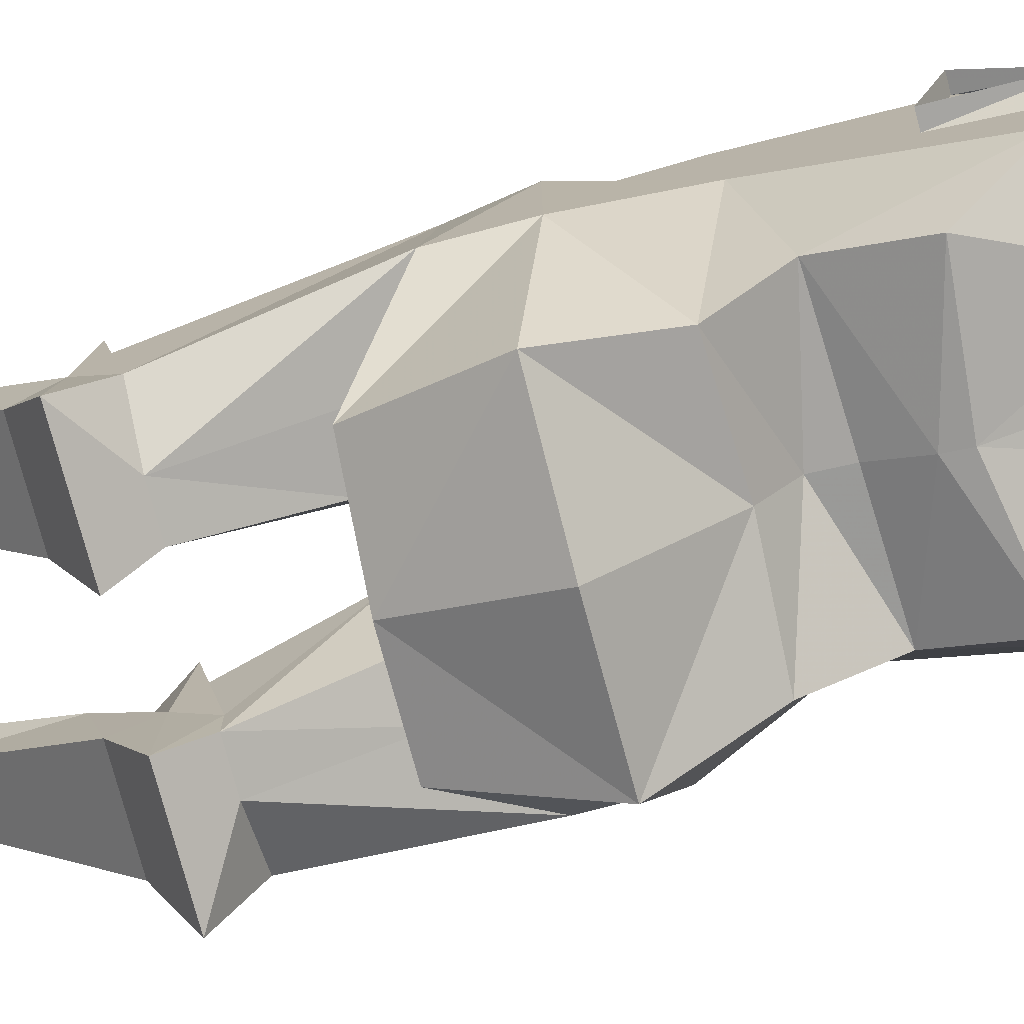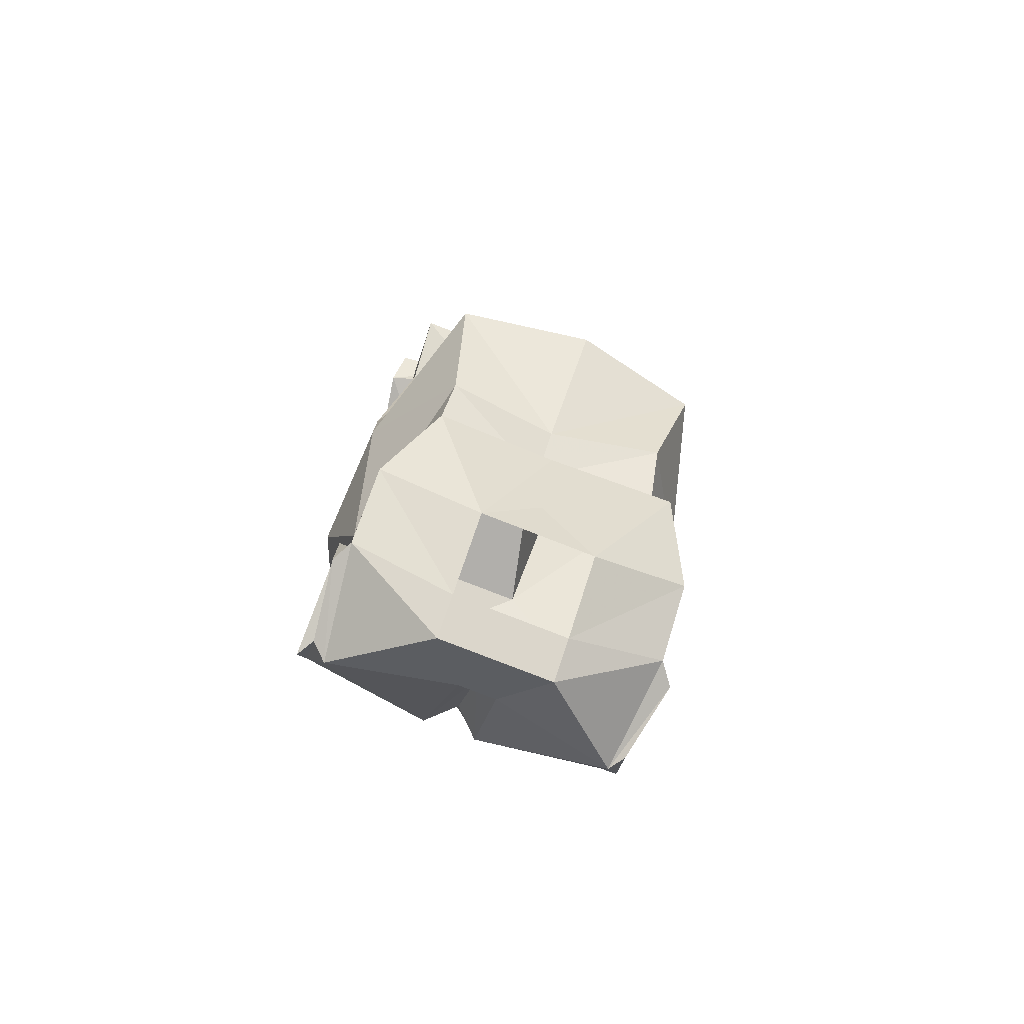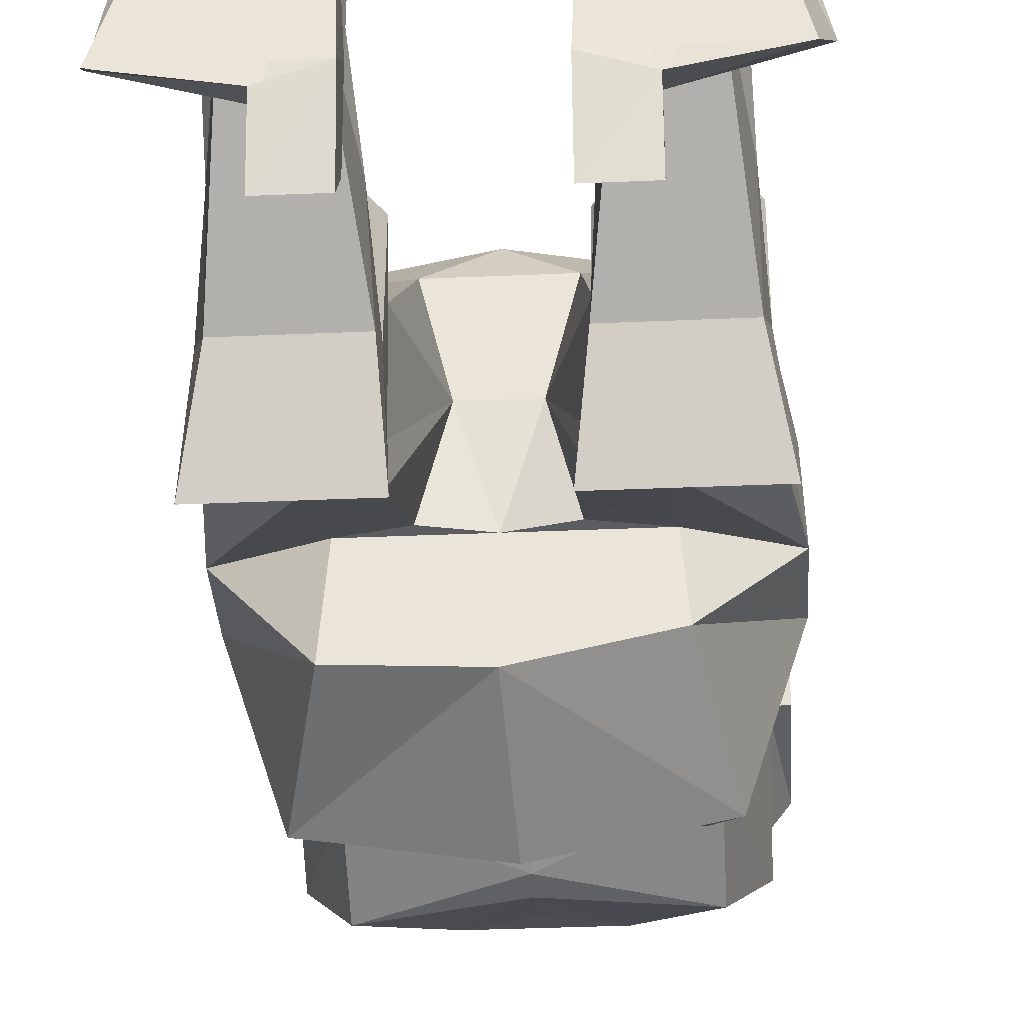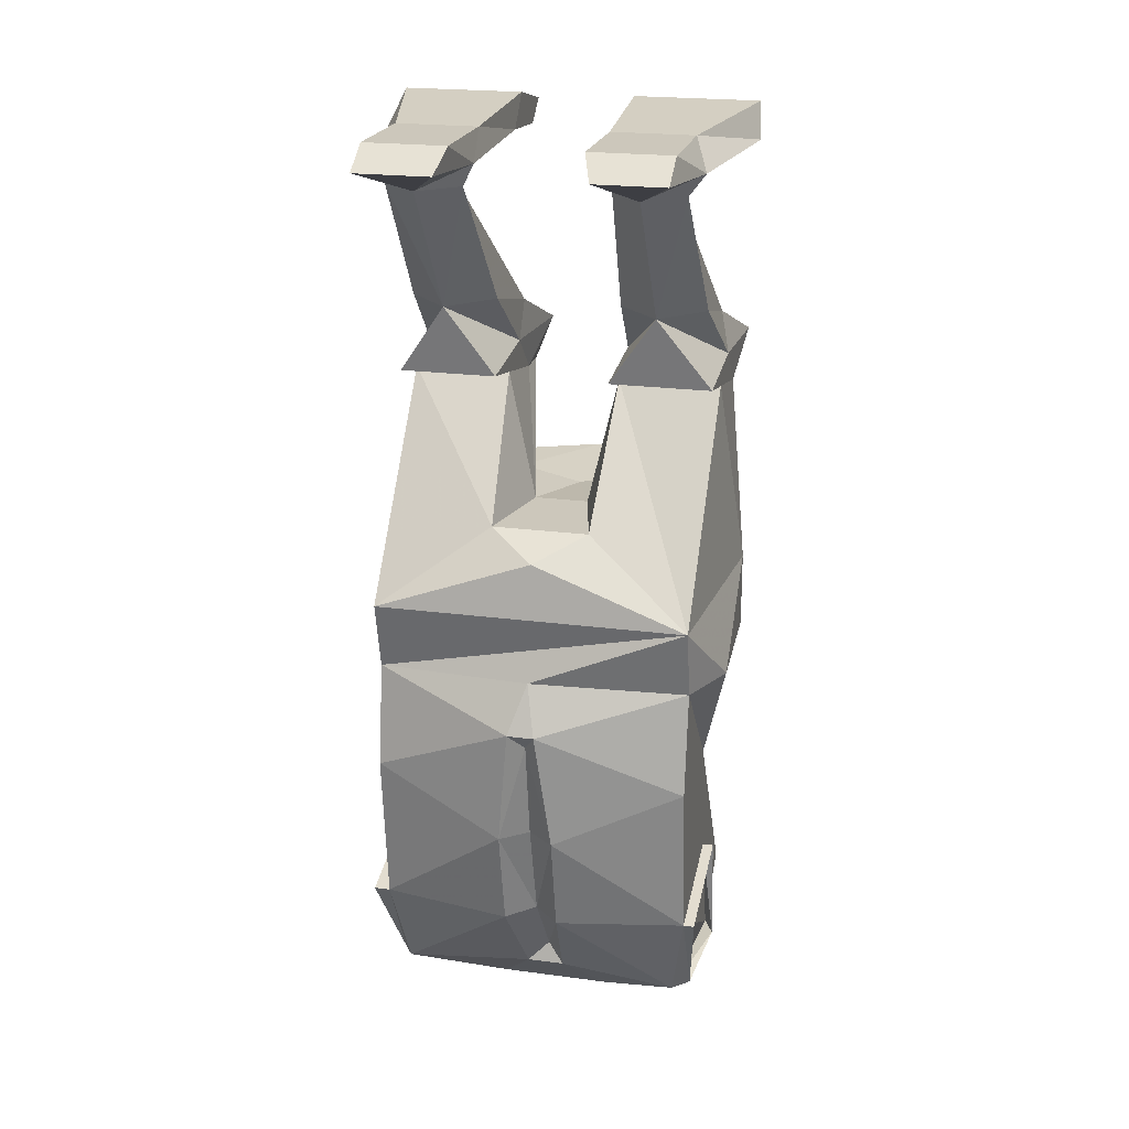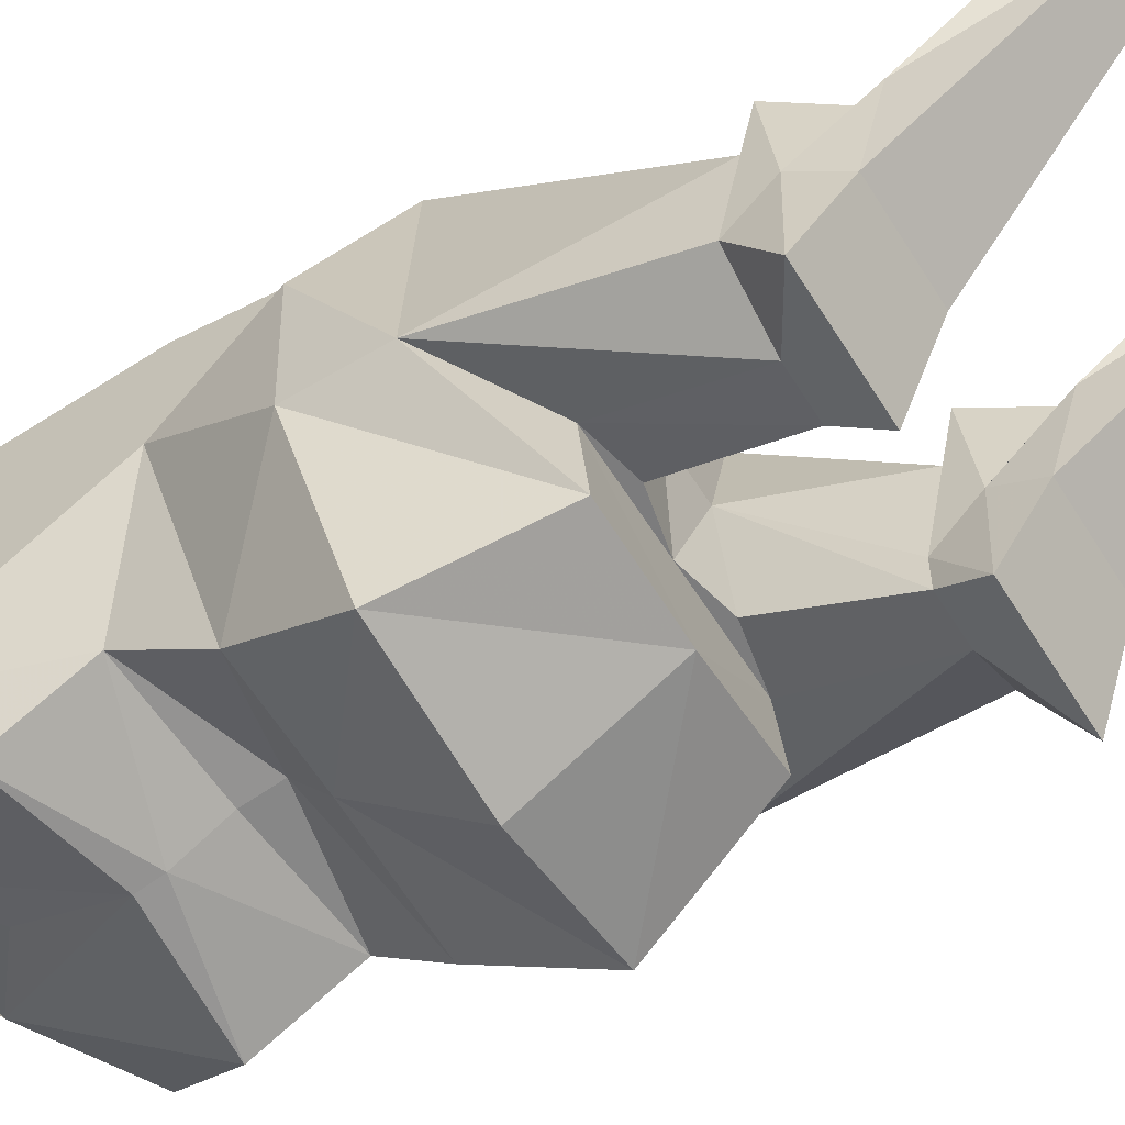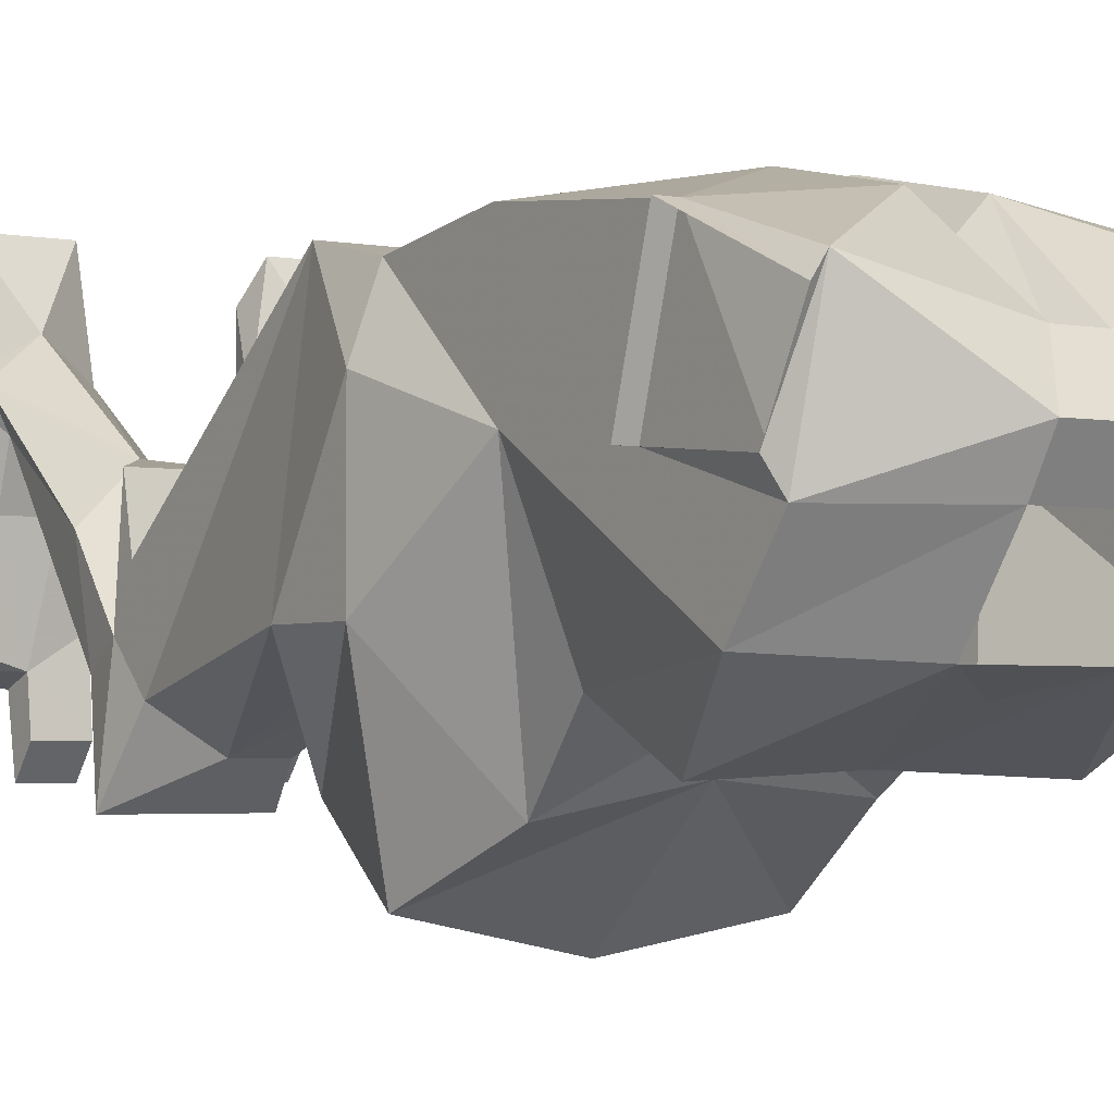
<metadata>
{"format":"obj","ext":"obj","renderer":"f3d","projection":"perspective","resolution":1024,"background":"white","views":[{"elev":-76.2,"azim":-75.2,"up":"+Z"},{"elev":-78.2,"azim":158.6,"up":"+Y"},{"elev":-34.3,"azim":-176.6,"up":"+Z"},{"elev":21.7,"azim":13.2,"up":"+Y"},{"elev":-58.8,"azim":121.6,"up":"+Z"},{"elev":-2.9,"azim":-34.5,"up":"+Z"}]}
</metadata>
<code>
v 0.25 -1.148 0.1875
v 0.25 -1.102 0.02344
v 0.2344 -1.102 0.02344
v 0.2344 -1.148 0.1875
v 0.2344 -1.289 0.1172
v 0.2109 -1.289 0.1406
v 0.25 -1.266 0.007812
v 0.2344 -1.266 -0.02344
v -0.2188 -1.102 0.02344
v -0.2422 -1.102 0.02344
v -0.2422 -1.148 0.1875
v -0.2188 -1.148 0.1875
v -0.2188 -0.9297 0.04688
v -0.2188 -1.195 -0.1172
v -0.2188 -1.266 -0.02344
v -0.2422 -1.266 0.007812
v -0.2188 -1.289 0.1172
v -0.2031 -1.289 0.1406
v -0.03125 -1.156 0.2109
v -0.03125 -1.008 0.2422
v -0.2188 -0.9219 0.2109
v -0.2188 -0.7734 0.1875
v -0.25 -0.7734 0.1016
v -0.25 -0.7734 -0.08594
v -0.1562 -0.875 -0.2344
v -0.1719 -0.9688 -0.1406
v -0.1719 -1.086 -0.2031
v -0.07812 -1.266 -0.125
v -0.07812 -1.336 -0.02344
v -0.07812 -1.367 0.03125
v 0.08594 -1.367 0.03125
v 0.08594 -1.336 -0.02344
v 0.2344 -1.195 -0.1172
v 0.2344 -0.9297 0.04688
v 0.2344 -0.9219 0.2109
v 0.04688 -1.008 0.2422
v 0.04688 -1.156 0.2109
v 0.03125 -1.297 0.1016
v 0.04688 -0.5625 0.007812
v -0.03125 -0.5625 0.007812
v -0.0625 -0.5625 0.1406
v 0.07812 -0.5625 0.1406
v 0.08594 -0.3828 -0.02344
v 0.08594 -0.4062 -0.1406
v 0.08594 -0.4062 -0.1875
v 0.07812 -0.5625 -0.1172
v 0.007812 -0.5781 -0.1172
v -0.0625 -0.5625 -0.1172
v -0.07812 -0.4062 -0.1875
v -0.07812 -0.4062 -0.1406
v -0.07812 -0.3828 -0.02344
v -0.2188 -0.3828 -0.02344
v -0.2188 -0.6719 0.2109
v 0.007812 -0.5938 0.1953
v 0.2344 -0.6719 0.2109
v 0.2344 -0.3828 -0.02344
v 0.08594 -0.3672 0.05469
v 0.08594 -0.3516 -0.08594
v 0.07812 -0.3516 -0.2344
v 0.1484 -0.3516 -0.2344
v 0.1484 -0.4062 -0.1875
v 0.1484 -0.5781 -0.1172
v 0.007812 -0.5625 -0.2578
v -0.1406 -0.5781 -0.1172
v -0.1406 -0.4062 -0.1875
v -0.1406 -0.3516 -0.2344
v -0.0625 -0.3516 -0.2344
v -0.07812 -0.3516 -0.08594
v -0.07812 -0.3672 0.05469
v -0.2188 -0.3672 0.05469
v -0.2188 -0.3516 -0.08594
v -0.2188 -0.4062 -0.1406
v -0.25 -0.6641 -0.08594
v -0.01562 -0.8359 0.25
v 0.007812 -0.7656 0.2188
v 0.007812 -0.8594 0.2344
v 0.02344 -0.8359 0.25
v 0.2344 -0.7734 0.1875
v 0.08594 -1.266 -0.125
v 0.1797 -1.102 -0.2031
v 0.1797 -0.9844 -0.1406
v 0.007812 -1.039 -0.1875
v 0.007812 -0.9766 -0.1484
v 0.007812 -0.9297 -0.1406
v 0.1719 -0.875 -0.2188
v 0.2656 -0.7734 -0.08594
v 0.2734 -0.7734 0.1016
v 0.007812 -1.008 0.2109
v 0.007812 -1.156 0.1719
v 0.007812 -1.266 0.09375
v -0.02344 -1.297 0.1016
v 0.2656 -0.6641 -0.08594
v -0.1484 -0.5703 -0.2188
v -0.1875 -0.7344 -0.3047
v 0.007812 -0.8828 -0.2031
v 0.007812 -1.07 -0.1953
v 0.007812 -1.195 -0.1484
v 0.1953 -0.7344 -0.3125
v 0.1562 -0.5625 -0.25
v 0.2344 -0.4062 -0.1406
v 0 -0.7344 -0.3438
v -0.2344 -0.3516 -0.2344
v -0.2109 -0.2969 -0.1172
v -0.1406 -0.2969 -0.1172
v -0.07812 -0.2969 -0.1172
v -0.08594 -0.2656 0.007812
v -0.1484 -0.2656 0.07031
v -0.2109 -0.2656 0.007812
v 0.2109 -0.07812 0.1484
v 0.1562 -0.07812 0.1953
v 0.1562 -0.2656 0.07031
v 0.2188 -0.2656 0.007812
v 0.1875 -0.07812 0.1016
v 0.2344 -0.04688 0.1484
v 0.2109 -0.03906 0.2891
v 0.1094 -0.03906 0.2891
v 0.08594 -0.04688 0.1484
v 0.1094 -0.07812 0.1484
v 0.09375 -0.2656 0.007812
v 0.2344 -0.3672 0.05469
v 0.2344 -0.3516 -0.08594
v 0.2188 -0.2969 -0.1172
v 0.1484 -0.2969 -0.1172
v 0.125 -0.07812 0.1016
v 0.125 -0.05469 0.03125
v 0.1875 -0.05469 0.03125
v 0.2734 -0.03906 -0.07031
v 0.2109 -0.007812 0.09375
v 0.2109 -0.007812 0.2422
v 0.09375 -0.007812 0.2422
v 0.09375 -0.007812 0.09375
v 0.08594 -0.03906 -0.07031
v 0.08594 -0.2969 -0.1172
v 0.2422 -0.3516 -0.2344
v 0.2656 0.007812 -0.1094
v 0.08594 0.007812 -0.1094
v 0.08594 -0.04688 -0.1719
v 0.1484 -0.04688 -0.1719
v 0.1484 -0.03906 -0.1094
v 0.1484 0 -0.125
v 0.08594 -0.01562 -0.2109
v 0.1484 -0.01562 -0.2109
v -0.1484 -0.07812 0.1953
v -0.2031 -0.07812 0.1484
v -0.1797 -0.07812 0.1016
v -0.1172 -0.07812 0.1016
v -0.09375 -0.07812 0.1484
v -0.07812 -0.04688 0.1484
v -0.09375 -0.03906 0.2891
v -0.2031 -0.03906 0.2891
v -0.2188 -0.04688 0.1484
v -0.1797 -0.05469 0.03125
v -0.1172 -0.05469 0.03125
v -0.2656 -0.03906 -0.07031
v -0.1406 -0.03906 -0.1094
v -0.07812 -0.03906 -0.07031
v -0.08594 -0.007812 0.09375
v -0.08594 -0.007812 0.2422
v -0.2031 -0.007812 0.2422
v -0.2031 -0.007812 0.09375
v -0.25 0.007812 -0.1094
v -0.1406 0 -0.125
v -0.1406 -0.01562 -0.2109
v -0.1406 -0.04688 -0.1719
v -0.07812 -0.04688 -0.1719
v -0.07812 -0.01562 -0.2109
v -0.07812 0.007812 -0.1094
f 1 2 3
f 1 3 4
f 1 4 5
f 5 4 6
f 5 6 7
f 7 6 8
f 7 8 3
f 7 3 2
f 9 10 11
f 9 11 12
f 9 15 16
f 9 16 10
f 11 17 12
f 12 17 18
f 15 18 16
f 16 18 17
f 8 3 4
f 8 4 6
f 31 30 29
f 31 29 32
f 12 9 15
f 12 15 18
f 39 40 41
f 39 41 42
f 39 46 47
f 39 47 40
f 40 47 48
f 41 53 54
f 41 54 42
f 42 54 55
f 43 56 57
f 43 57 58
f 43 58 44
f 44 58 59
f 44 59 45
f 45 59 60
f 45 60 61
f 46 62 47
f 47 62 63
f 47 63 64
f 47 64 48
f 49 65 66
f 49 66 67
f 49 67 50
f 50 67 68
f 50 68 51
f 51 68 69
f 51 69 70
f 51 70 52
f 52 70 71
f 52 71 72
f 53 73 23
f 53 23 22
f 53 22 55
f 53 55 54
f 75 78 55
f 75 55 22
f 86 92 87
f 87 92 55
f 87 55 78
f 23 73 24
f 24 73 93
f 24 93 94
f 28 97 79
f 86 98 99
f 86 99 92
f 92 99 62
f 98 101 63
f 98 63 99
f 99 63 62
f 101 94 63
f 63 94 93
f 63 93 64
f 64 93 73
f 65 72 102
f 65 102 66
f 66 102 103
f 66 103 104
f 66 104 105
f 66 105 67
f 67 105 68
f 68 105 106
f 68 106 107
f 68 107 69
f 69 107 70
f 70 107 71
f 71 107 108
f 71 108 103
f 71 103 102
f 71 102 72
f 109 113 114
f 109 114 110
f 110 114 115
f 110 115 116
f 110 116 117
f 110 117 118
f 111 119 58
f 111 58 57
f 111 57 120
f 111 120 121
f 111 121 112
f 112 121 122
f 113 124 125
f 113 125 126
f 113 126 114
f 114 126 127
f 114 127 128
f 114 128 129
f 114 129 115
f 115 129 116
f 116 129 130
f 116 130 117
f 117 130 131
f 117 131 132
f 117 132 125
f 117 125 124
f 117 124 118
f 119 133 58
f 58 133 59
f 59 133 60
f 60 133 123
f 60 123 122
f 60 122 134
f 60 134 61
f 61 134 100
f 100 134 121
f 100 121 56
f 56 121 120
f 56 120 57
f 130 129 128
f 130 128 131
f 131 128 135
f 131 135 136
f 131 136 132
f 132 136 137
f 132 137 138
f 132 138 139
f 132 139 125
f 125 139 126
f 126 139 127
f 127 139 140
f 127 140 135
f 127 135 128
f 136 141 137
f 137 141 138
f 138 141 142
f 138 142 140
f 138 140 139
f 142 141 136
f 142 136 140
f 143 147 148
f 143 148 149
f 143 149 150
f 143 150 151
f 143 151 144
f 144 151 145
f 145 151 152
f 145 152 146
f 146 152 153
f 146 153 148
f 146 148 147
f 151 154 152
f 152 154 155
f 152 155 153
f 153 155 156
f 153 156 148
f 148 156 157
f 148 157 158
f 148 158 149
f 149 158 150
f 150 158 159
f 150 159 151
f 151 159 160
f 151 160 154
f 154 160 161
f 154 161 155
f 155 161 162
f 155 162 163
f 155 163 164
f 155 164 165
f 155 165 156
f 156 165 166
f 156 166 167
f 156 167 157
f 157 167 160
f 157 160 159
f 157 159 158
f 167 161 160
f 163 166 165
f 163 165 164
f 162 167 166
f 162 166 163
f 122 121 134
f 9 12 13
f 9 13 14
f 9 14 15
f 12 18 19
f 12 19 20
f 12 20 21
f 12 21 13
f 13 21 22
f 13 22 23
f 13 23 24
f 13 24 25
f 13 25 26
f 13 26 14
f 14 26 27
f 14 27 28
f 14 28 29
f 14 29 15
f 15 29 30
f 15 30 18
f 8 6 31
f 8 31 32
f 8 32 33
f 8 33 3
f 3 33 34
f 3 34 4
f 4 34 35
f 4 35 36
f 4 36 37
f 4 37 6
f 6 37 38
f 6 38 31
f 31 38 30
f 39 42 43
f 39 43 44
f 39 44 45
f 39 45 46
f 40 48 49
f 40 49 50
f 40 50 51
f 40 51 41
f 41 51 52
f 41 52 53
f 42 55 43
f 43 55 56
f 45 61 62
f 45 62 46
f 48 64 65
f 48 65 49
f 52 72 53
f 53 72 73
f 74 75 22
f 74 22 21
f 74 21 20
f 74 20 76
f 74 76 77
f 74 77 75
f 75 77 78
f 79 80 33
f 79 33 32
f 81 33 80
f 81 80 82
f 81 82 83
f 81 83 84
f 81 84 85
f 81 85 34
f 81 34 33
f 85 86 34
f 34 86 87
f 34 87 78
f 34 78 35
f 35 78 77
f 35 77 36
f 36 77 76
f 36 76 88
f 36 88 89
f 36 89 37
f 37 89 90
f 37 90 38
f 38 90 91
f 38 91 30
f 30 91 18
f 18 91 19
f 19 91 90
f 19 90 89
f 19 89 20
f 20 89 88
f 20 88 76
f 24 94 25
f 25 94 95
f 25 95 84
f 25 84 26
f 26 84 83
f 26 83 82
f 26 82 27
f 27 82 96
f 27 96 28
f 28 96 97
f 79 97 96
f 79 96 80
f 80 96 82
f 84 95 85
f 85 95 98
f 85 98 86
f 92 62 61
f 92 61 100
f 92 100 56
f 92 56 55
f 95 101 98
f 94 101 95
f 64 73 65
f 65 73 72
f 109 110 111
f 109 111 112
f 109 112 113
f 110 118 111
f 111 118 119
f 112 122 113
f 113 122 123
f 113 123 124
f 118 124 119
f 119 124 133
f 133 124 123
f 107 143 144
f 107 144 108
f 108 144 145
f 108 145 103
f 103 145 104
f 104 145 146
f 104 146 105
f 105 146 106
f 106 146 147
f 106 147 107
f 107 147 143

</code>
